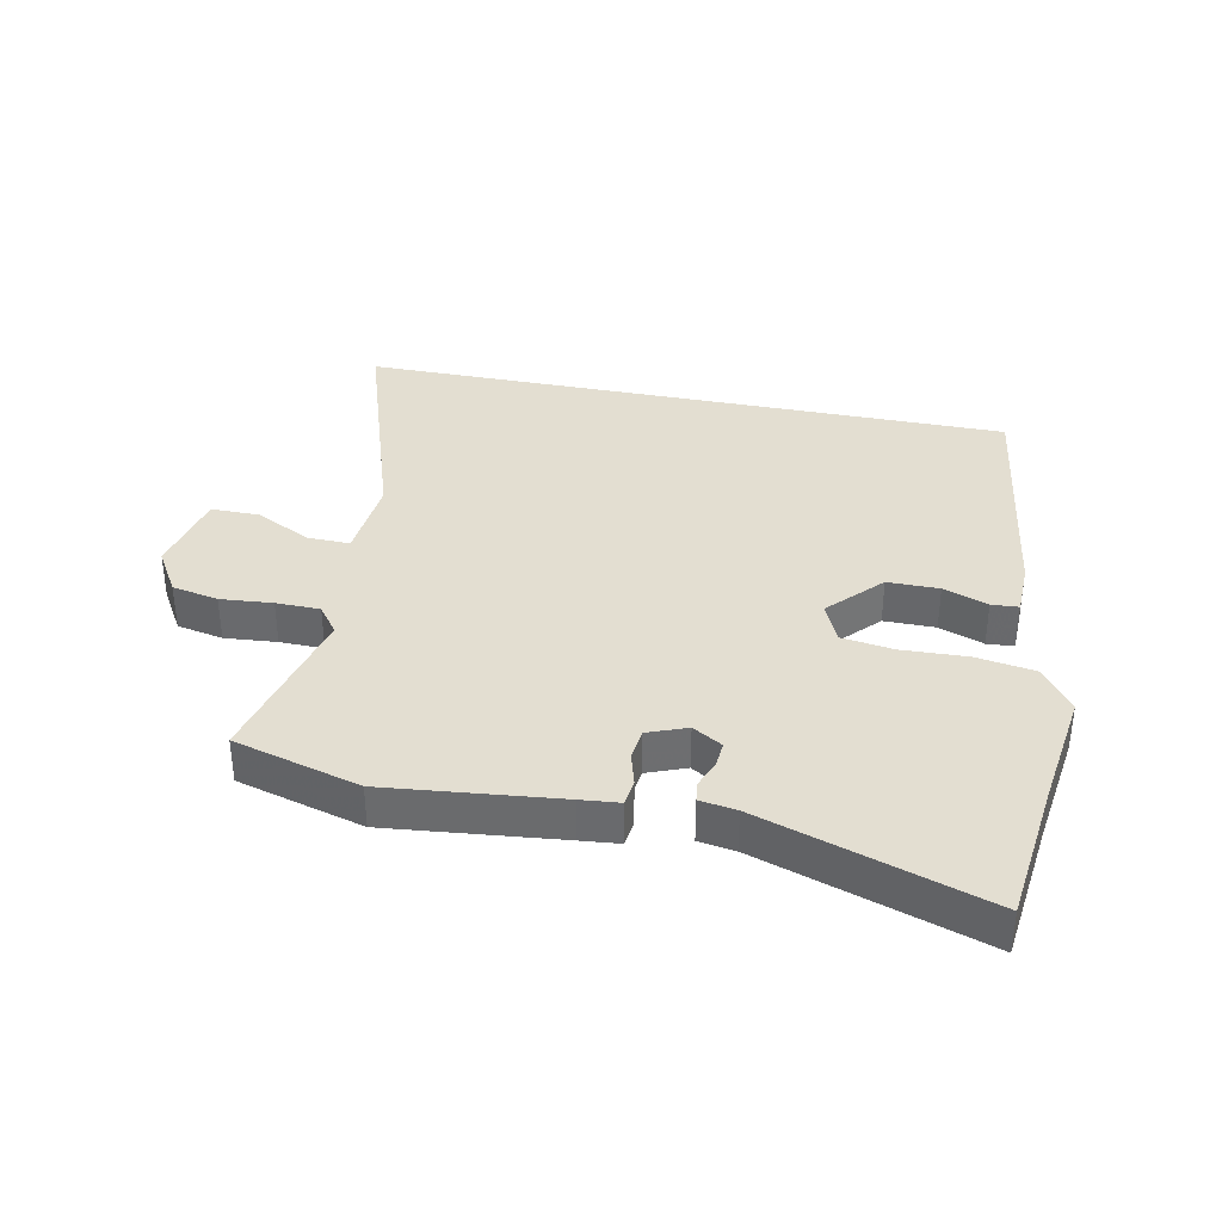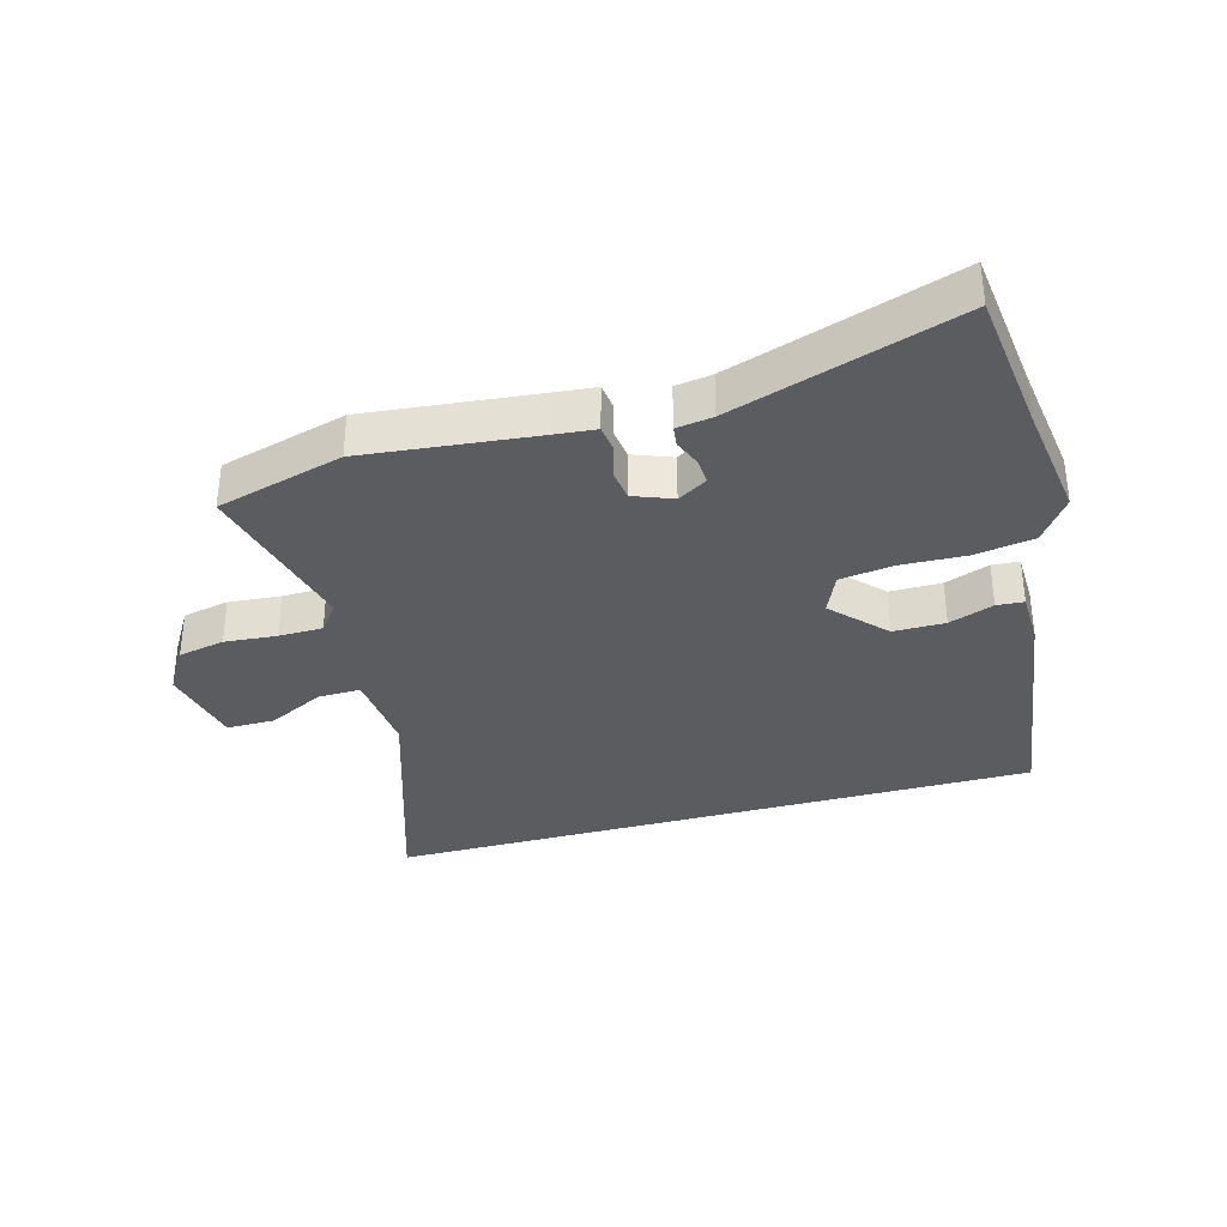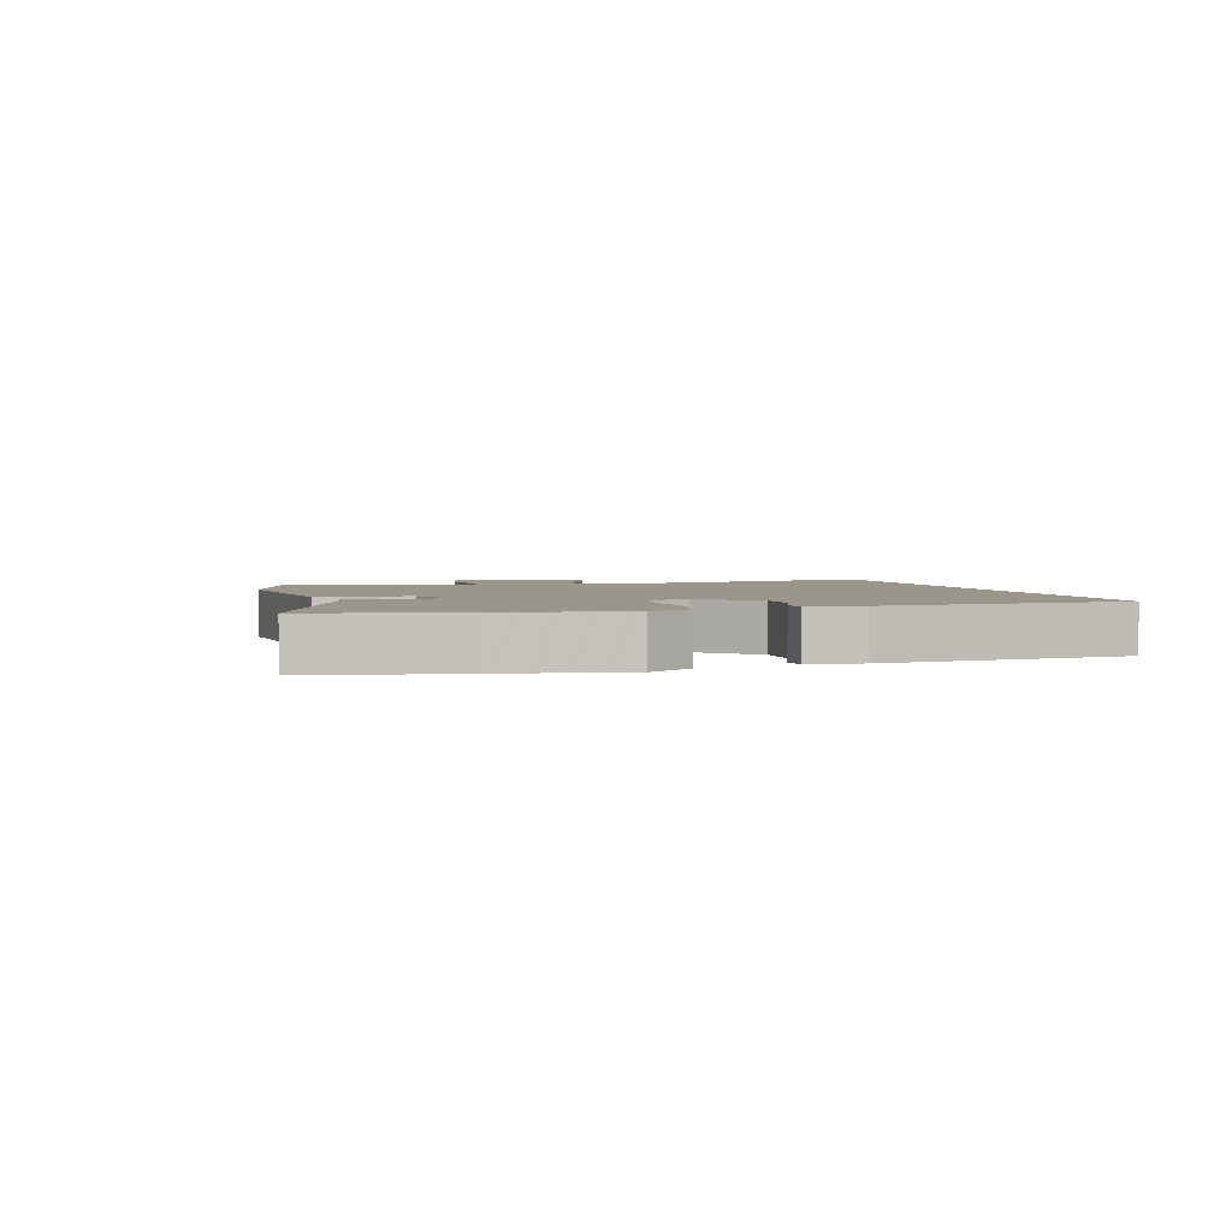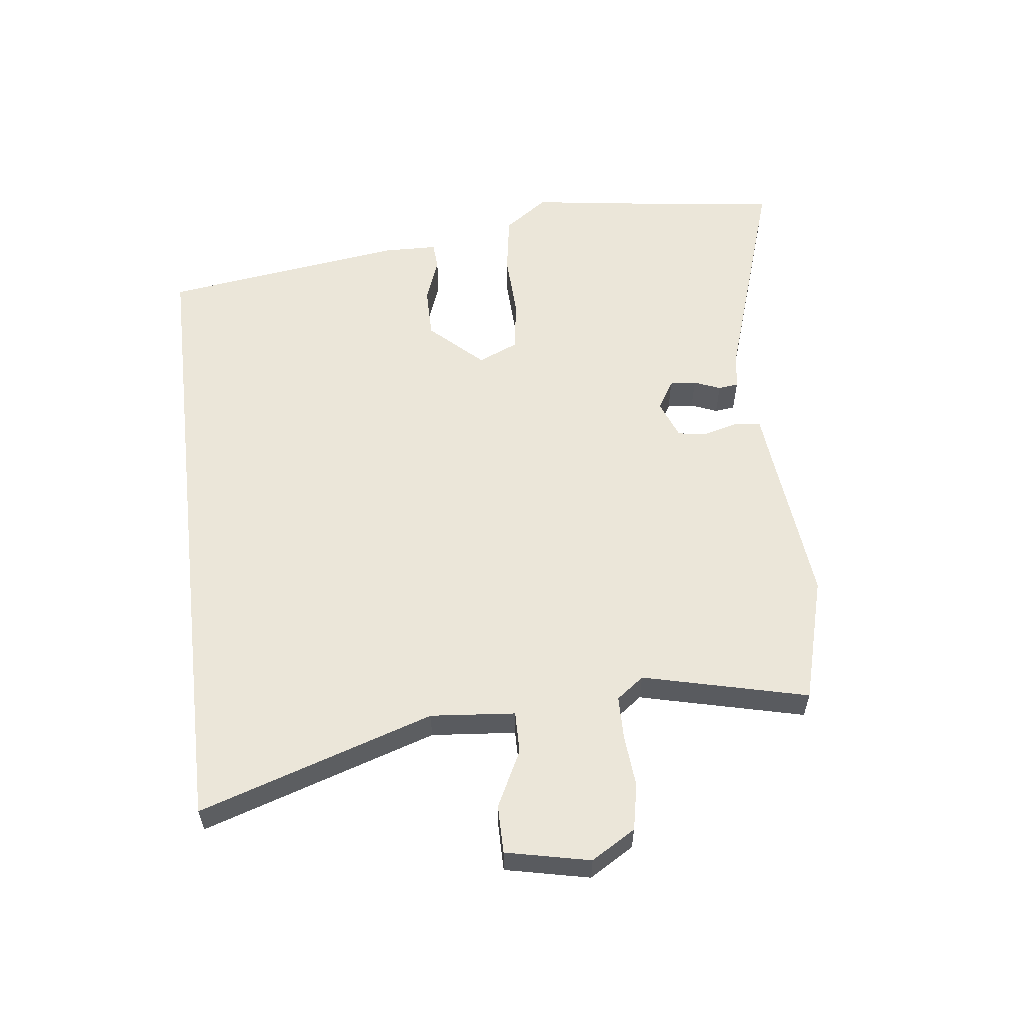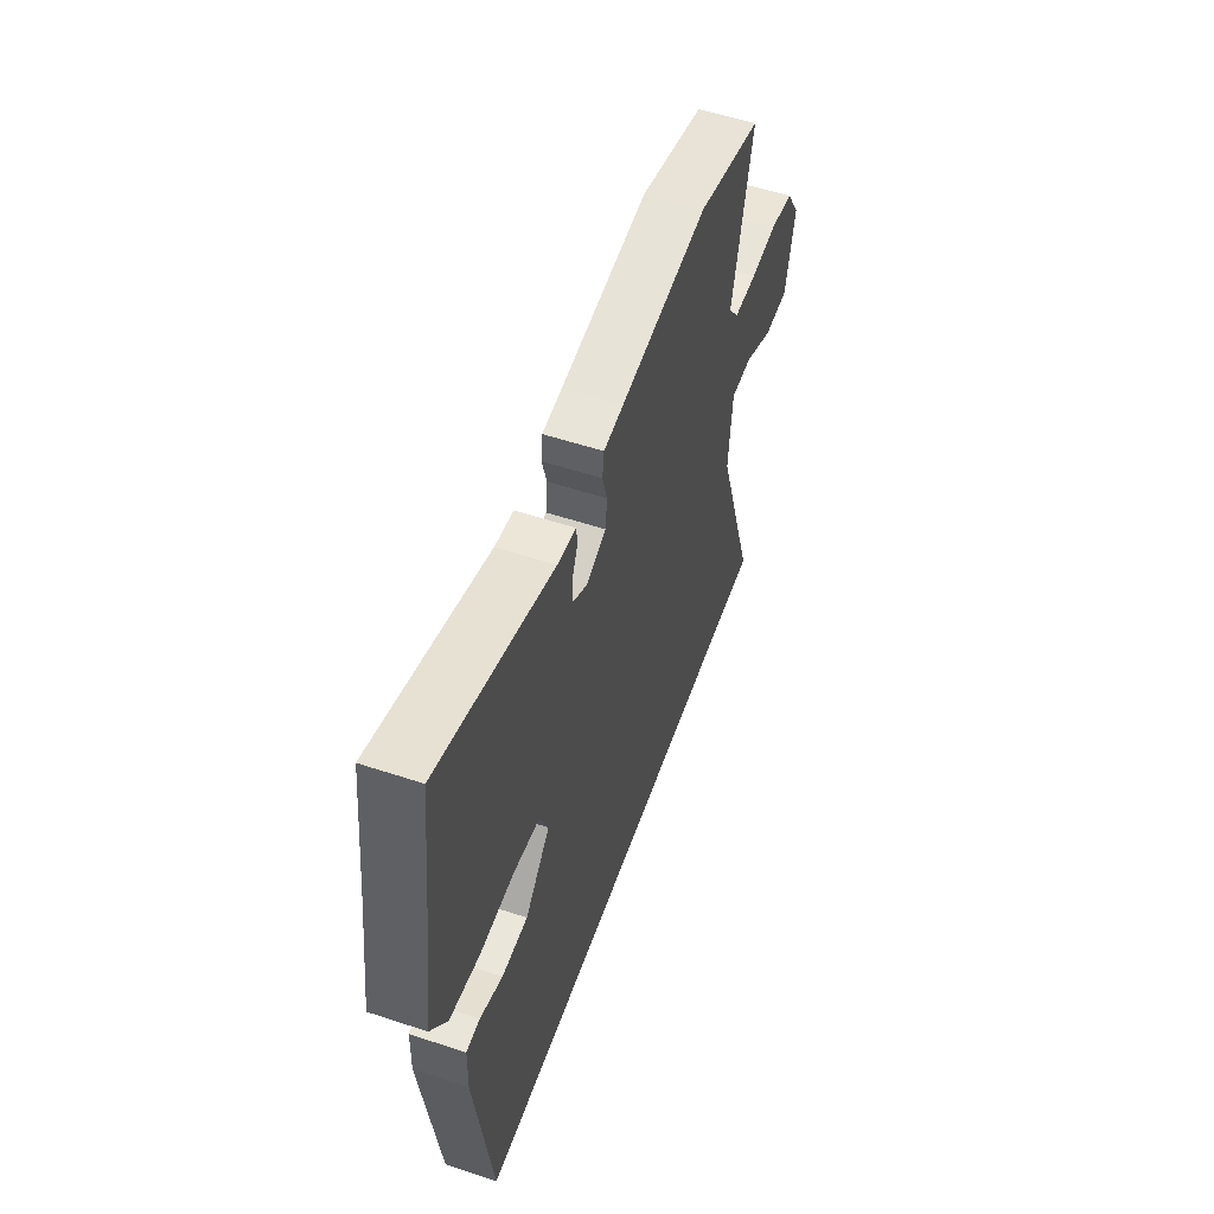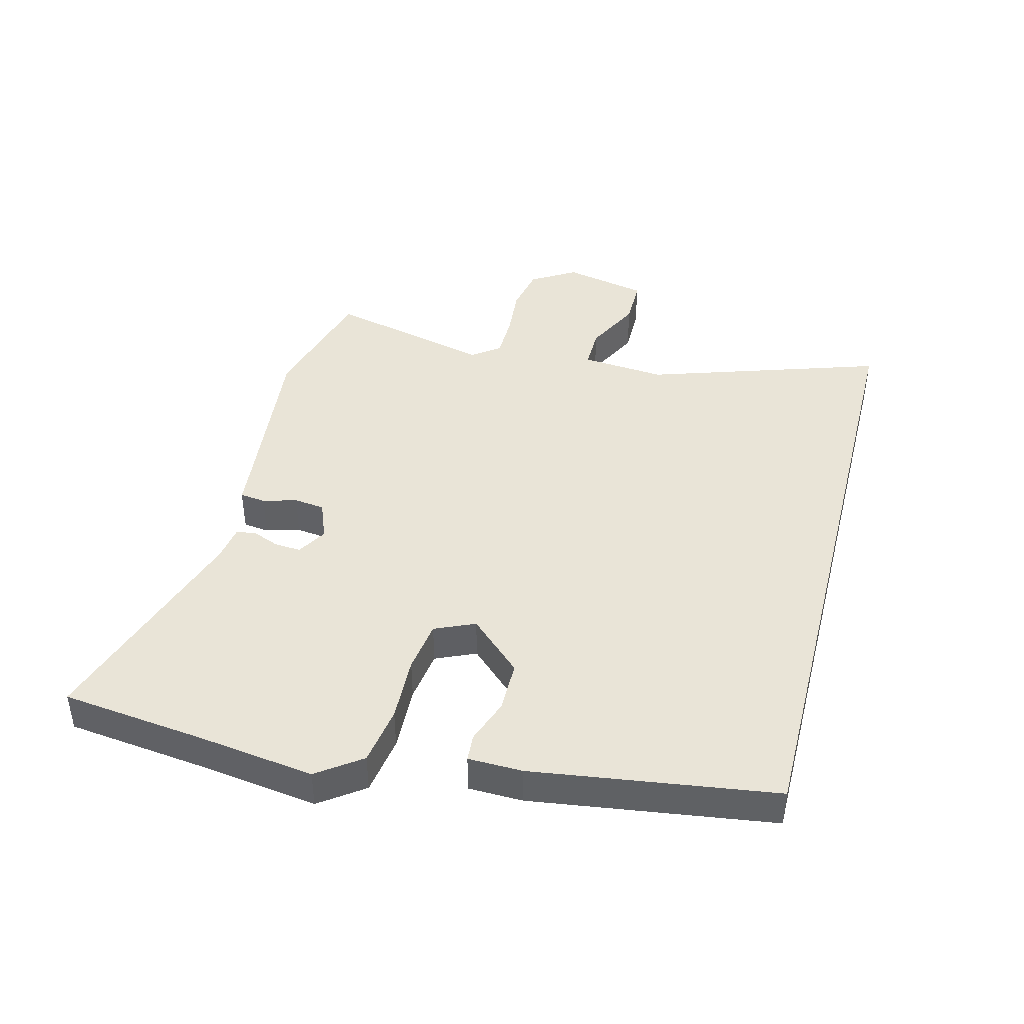
<metadata>
{"format":"obj","ext":"obj","renderer":"f3d","projection":"perspective","resolution":1024,"background":"white","views":[{"elev":36.1,"azim":11.5,"up":"+Y"},{"elev":-34.5,"azim":15.6,"up":"+Y"},{"elev":2.5,"azim":75.3,"up":"+Y"},{"elev":57.4,"azim":-96.8,"up":"+Y"},{"elev":54.9,"azim":109.3,"up":"+Z"},{"elev":42.8,"azim":104.3,"up":"+Y"}]}
</metadata>
<code>
v -0.64 0.07 -0.5
v -0.518 0.07 -0.125
v -0.53 0.07 0.01
v -0.597 0.07 0.009
v -0.687 0.07 -0.036
v -0.764 0.07 -0.036
v -0.793 0.07 0.098
v -0.75 0.07 0.169
v -0.676 0.07 0.184
v -0.593 0.07 0.177
v -0.523 0.07 0.178
v -0.49 0.07 0.222
v -0.554 0.07 0.485
v -0.353 0.07 0.54
v -0.079 0.07 0.511
v -0.017 0.07 0.505
v -0.012 0.07 0.464
v -0.027 0.07 0.41
v -0.021 0.07 0.361
v 0.041 0.07 0.337
v 0.088 0.07 0.365
v 0.085 0.07 0.407
v 0.068 0.07 0.449
v 0.072 0.07 0.481
v 0.13 0.07 0.49
v 0.487 0.07 0.606
v 0.514 0.07 0.379
v 0.54 0.07 0.191
v 0.49 0.07 0.121
v 0.396 0.07 0.106
v 0.291 0.07 0.11
v 0.208 0.07 0.098
v 0.18 0.07 0.034
v 0.258 0.07 -0.049
v 0.34 0.07 -0.049
v 0.411 0.07 -0.023
v 0.454 0.07 -0.026
v 0.456 0.07 -0.113
v 0.402 0.07 -0.5
v -0.64 0 -0.5
v -0.518 0 -0.125
v -0.53 0 0.01
v -0.597 0 0.009
v -0.687 0 -0.036
v -0.764 0 -0.036
v -0.793 0 0.098
v -0.75 0 0.169
v -0.676 0 0.184
v -0.593 0 0.177
v -0.523 0 0.178
v -0.49 0 0.222
v -0.554 0 0.485
v -0.353 0 0.54
v -0.079 0 0.511
v -0.017 0 0.505
v -0.012 0 0.464
v -0.027 0 0.41
v -0.021 0 0.361
v 0.041 0 0.337
v 0.088 0 0.365
v 0.085 0 0.407
v 0.068 0 0.449
v 0.072 0 0.481
v 0.13 0 0.49
v 0.487 0 0.606
v 0.514 0 0.379
v 0.54 0 0.191
v 0.49 0 0.121
v 0.396 0 0.106
v 0.291 0 0.11
v 0.208 0 0.098
v 0.18 0 0.034
v 0.258 0 -0.049
v 0.34 0 -0.049
v 0.411 0 -0.023
v 0.454 0 -0.026
v 0.456 0 -0.113
v 0.402 0 -0.5
f 38 39 1 2
f 35 36 37 38
f 34 35 38 2
f 33 34 2 3
f 32 33 3 4
f 31 32 4
f 28 29 30 31
f 27 28 31 4
f 25 26 27
f 22 23 24 25
f 21 22 25 27
f 20 21 27
f 15 16 17 18
f 15 18 19
f 12 13 14 15
f 11 12 15 19
f 7 8 9 10
f 7 10 11
f 4 5 6 7
f 20 27 4 7
f 11 19 20
f 7 11 20
f 41 40 78 77
f 77 76 75 74
f 41 77 74 73
f 42 41 73 72
f 43 42 72 71
f 43 71 70
f 70 69 68 67
f 43 70 67 66
f 66 65 64
f 64 63 62 61
f 66 64 61 60
f 66 60 59
f 57 56 55 54
f 58 57 54
f 54 53 52 51
f 58 54 51 50
f 49 48 47 46
f 50 49 46
f 46 45 44 43
f 46 43 66 59
f 59 58 50
f 59 50 46
f 1 40 41 2
f 2 41 42 3
f 3 42 43 4
f 4 43 44 5
f 5 44 45 6
f 6 45 46 7
f 7 46 47 8
f 8 47 48 9
f 9 48 49 10
f 10 49 50 11
f 11 50 51 12
f 12 51 52 13
f 13 52 53 14
f 14 53 54 15
f 15 54 55 16
f 16 55 56 17
f 17 56 57 18
f 18 57 58 19
f 19 58 59 20
f 20 59 60 21
f 21 60 61 22
f 22 61 62 23
f 23 62 63 24
f 24 63 64 25
f 25 64 65 26
f 26 65 66 27
f 27 66 67 28
f 28 67 68 29
f 29 68 69 30
f 30 69 70 31
f 31 70 71 32
f 32 71 72 33
f 33 72 73 34
f 34 73 74 35
f 35 74 75 36
f 36 75 76 37
f 37 76 77 38
f 38 77 78 39
f 39 78 40 1

</code>
